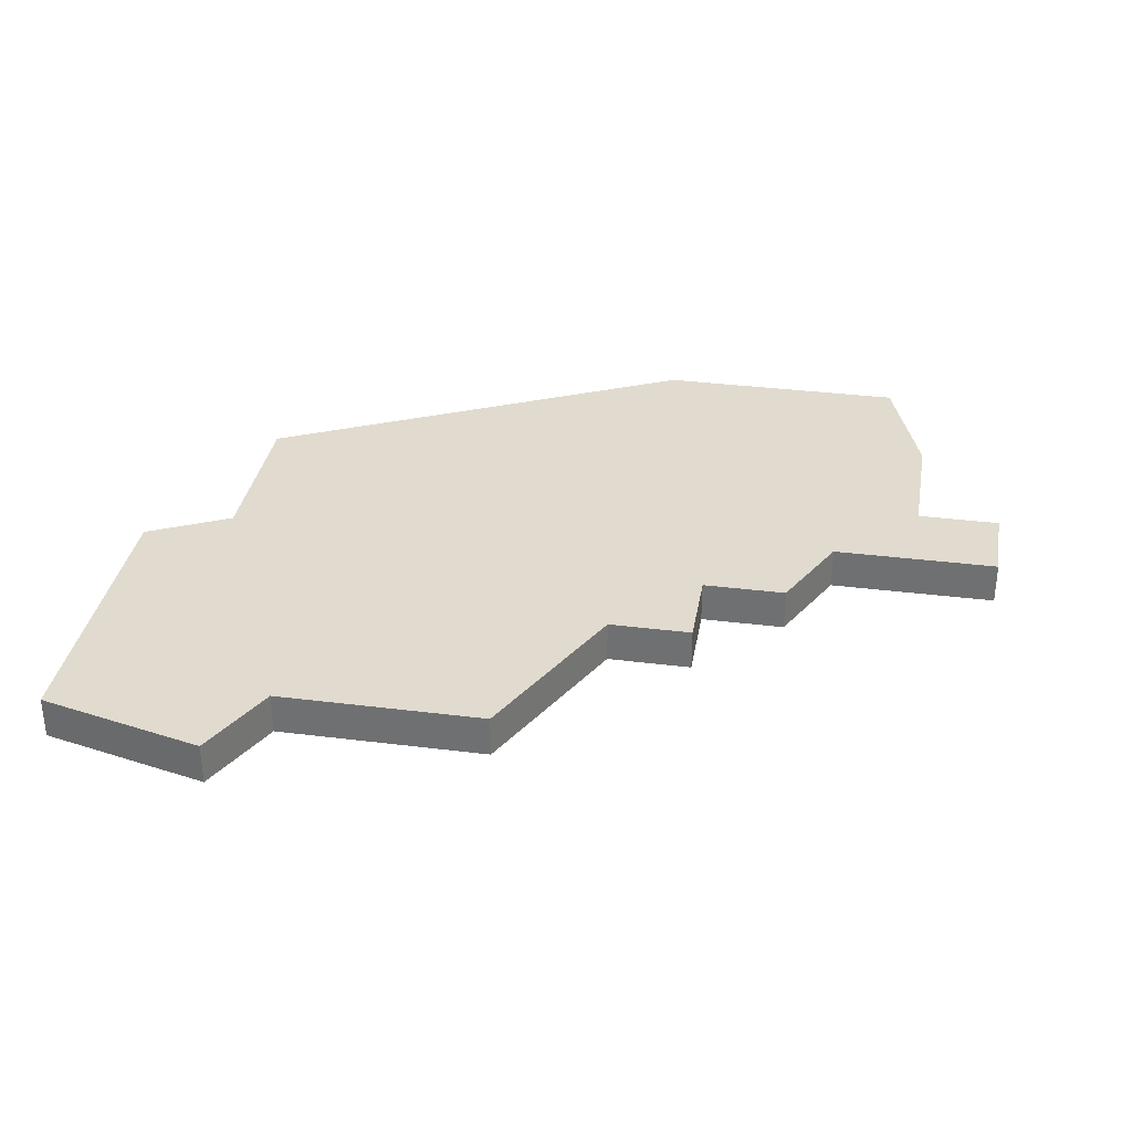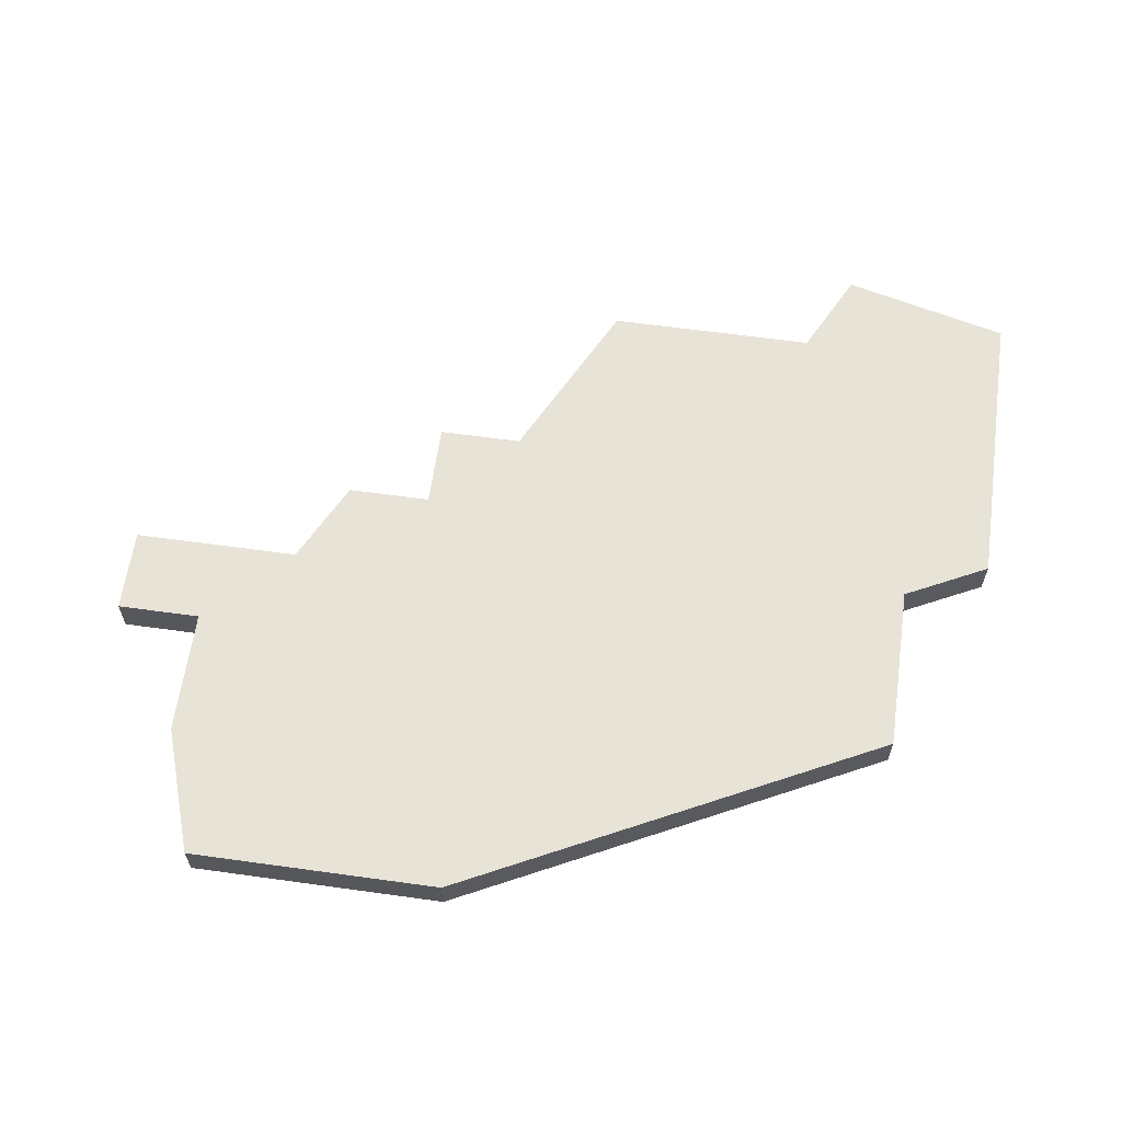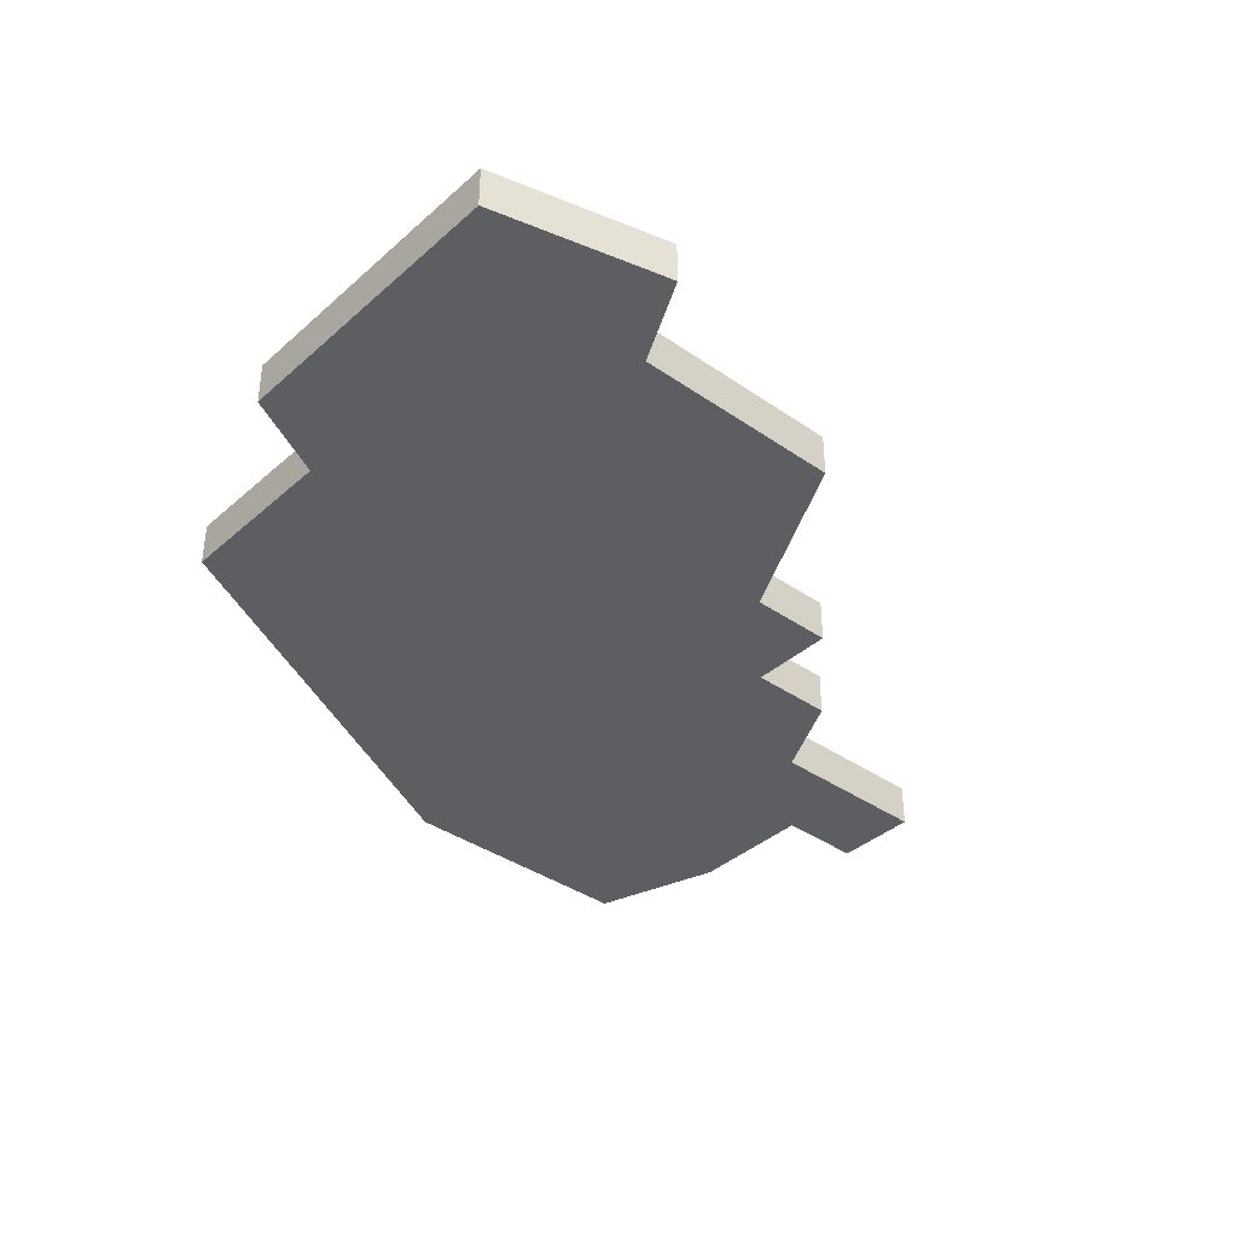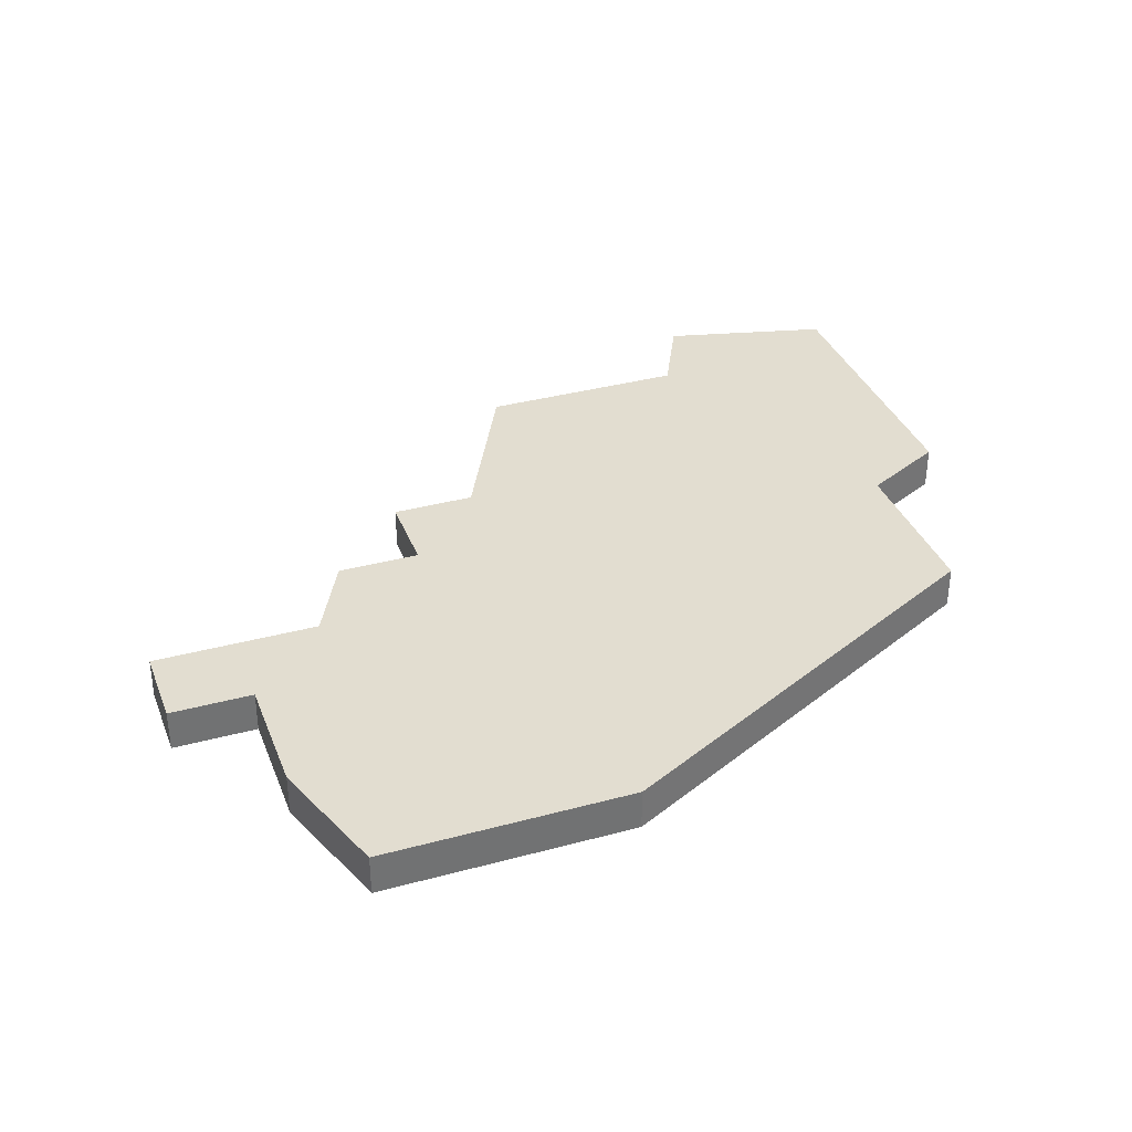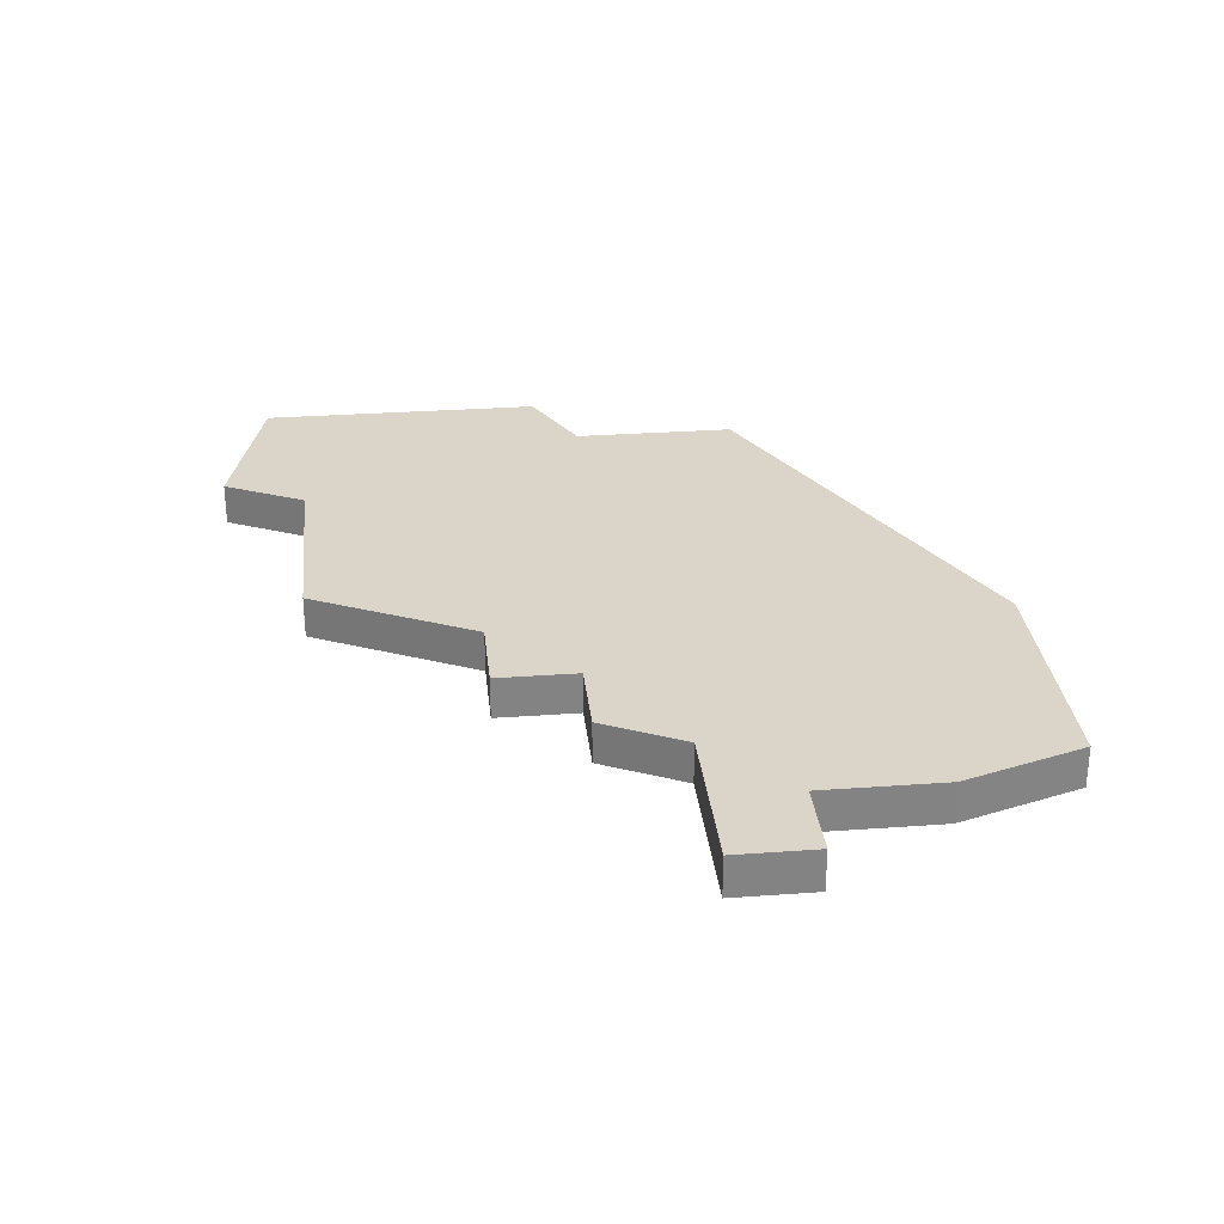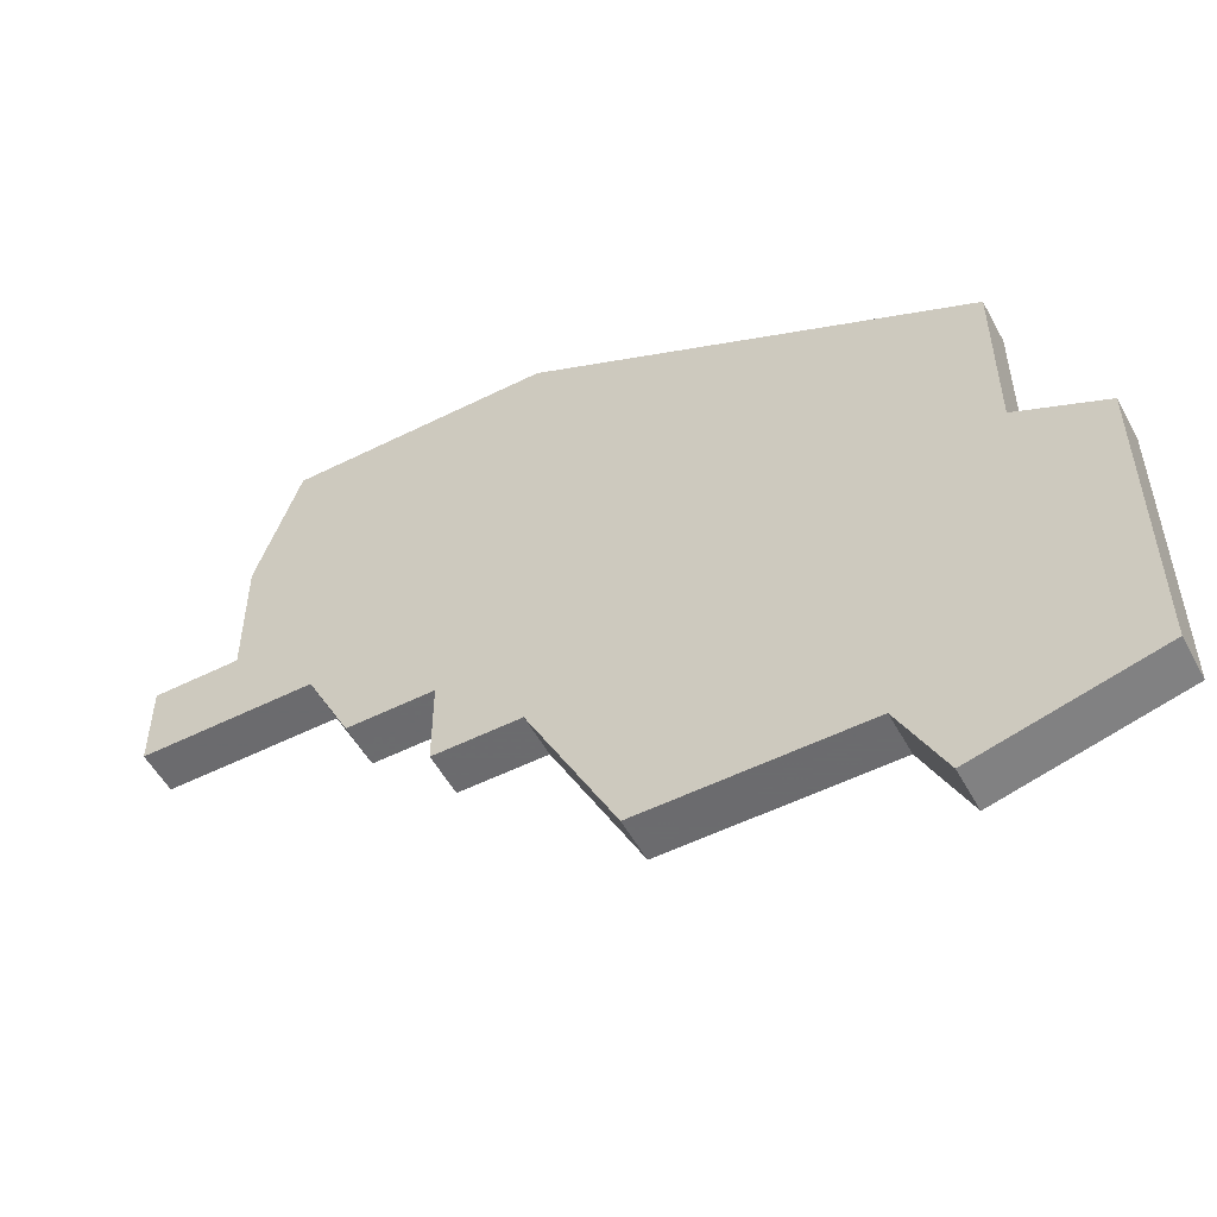
<metadata>
{"format":"obj","ext":"obj","renderer":"f3d","projection":"perspective","resolution":1024,"background":"white","views":[{"elev":33.7,"azim":9.7,"up":"+Z"},{"elev":62.3,"azim":-172.0,"up":"+Z"},{"elev":-37.6,"azim":-41.6,"up":"+Z"},{"elev":35.4,"azim":160.3,"up":"+Z"},{"elev":29.2,"azim":83.9,"up":"+Z"},{"elev":-53.5,"azim":-151.9,"up":"+Y"}]}
</metadata>
<code>
v 4079 -1013 0
v 4079 -1013 1
v 4079 -1015 0
v 4079 -1015 1
v 4070 -1019 0
v 4070 -1019 1
v 4086 -1009 0
v 4086 -1009 1
v 4086 -1011 0
v 4086 -1011 1
v 4069 -1021 0
v 4069 -1021 1
v 4077 -1003 0
v 4077 -1003 1
v 4077 -1015 0
v 4077 -1015 1
v 4084 -1009 0
v 4084 -1009 1
v 4084 -1006 0
v 4084 -1006 1
v 4067 -1008 0
v 4067 -1008 1
v 4067 -1012 0
v 4067 -1012 1
v 4075 -1019 0
v 4075 -1019 1
v 4083 -1003 0
v 4083 -1003 1
v 4082 -1011 0
v 4082 -1011 1
v 4065 -1020 0
v 4065 -1020 1
v 4065 -1013 0
v 4065 -1013 1
v 4081 -1013 0
v 4081 -1013 1
f 5 11 31
f 15 25 5
f 33 5 31
f 23 5 33
f 1 21 13
f 23 21 15
f 15 21 1
f 23 15 5
f 15 1 3
f 1 29 35
f 29 13 19
f 13 27 19
f 17 29 19
f 9 17 7
f 9 29 17
f 1 13 29
f 32 12 6
f 6 26 16
f 32 6 34
f 34 6 24
f 14 22 2
f 16 22 24
f 2 22 16
f 6 16 24
f 4 2 16
f 36 30 2
f 20 14 30
f 20 28 14
f 20 30 18
f 8 18 10
f 18 30 10
f 30 14 2
f 24 22 23
f 23 22 21
f 34 24 33
f 33 24 23
f 32 34 31
f 31 34 33
f 12 32 11
f 11 32 31
f 6 12 5
f 5 12 11
f 26 6 25
f 25 6 5
f 16 26 15
f 15 26 25
f 4 16 3
f 3 16 15
f 2 4 1
f 1 4 3
f 36 2 35
f 35 2 1
f 30 36 29
f 29 36 35
f 10 30 9
f 9 30 29
f 8 10 7
f 7 10 9
f 18 8 17
f 17 8 7
f 20 18 19
f 19 18 17
f 28 20 27
f 27 20 19
f 22 14 21
f 21 14 13
f 14 28 13
f 13 28 27

</code>
